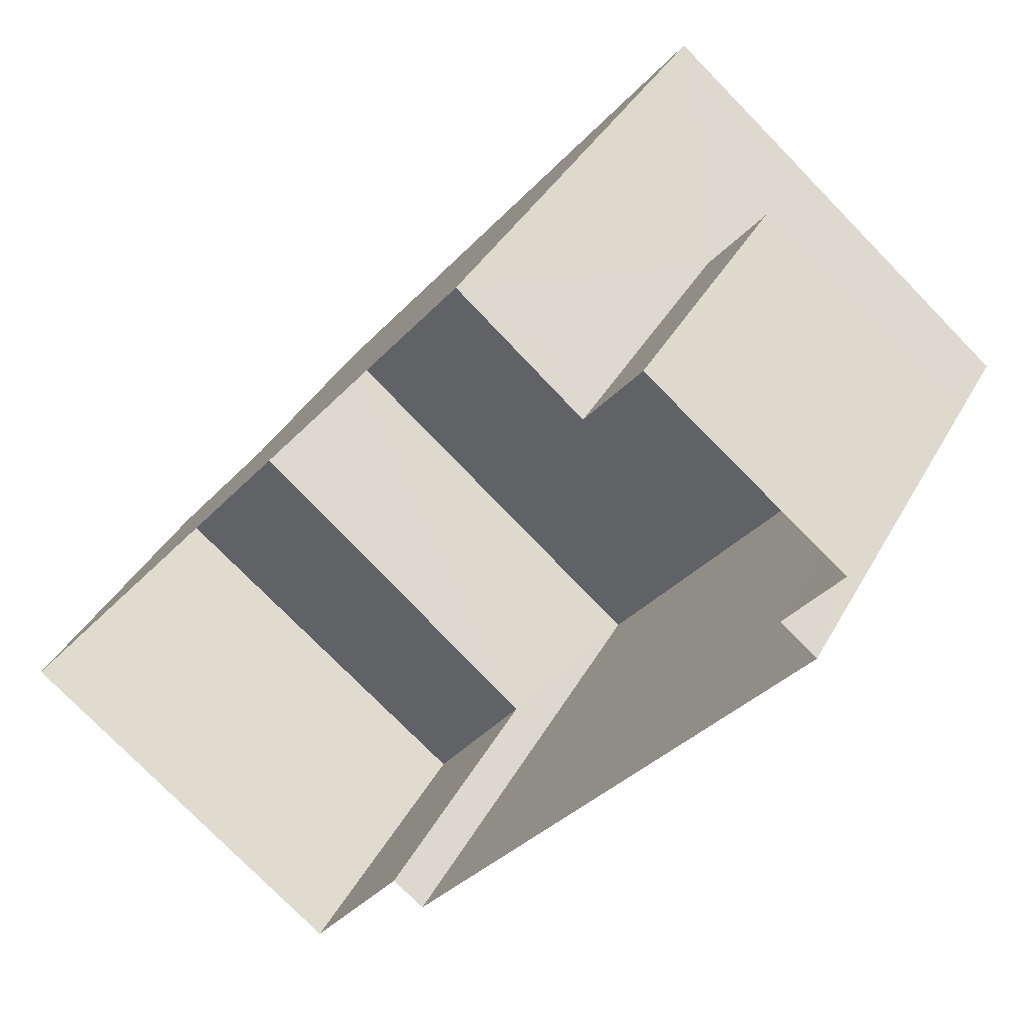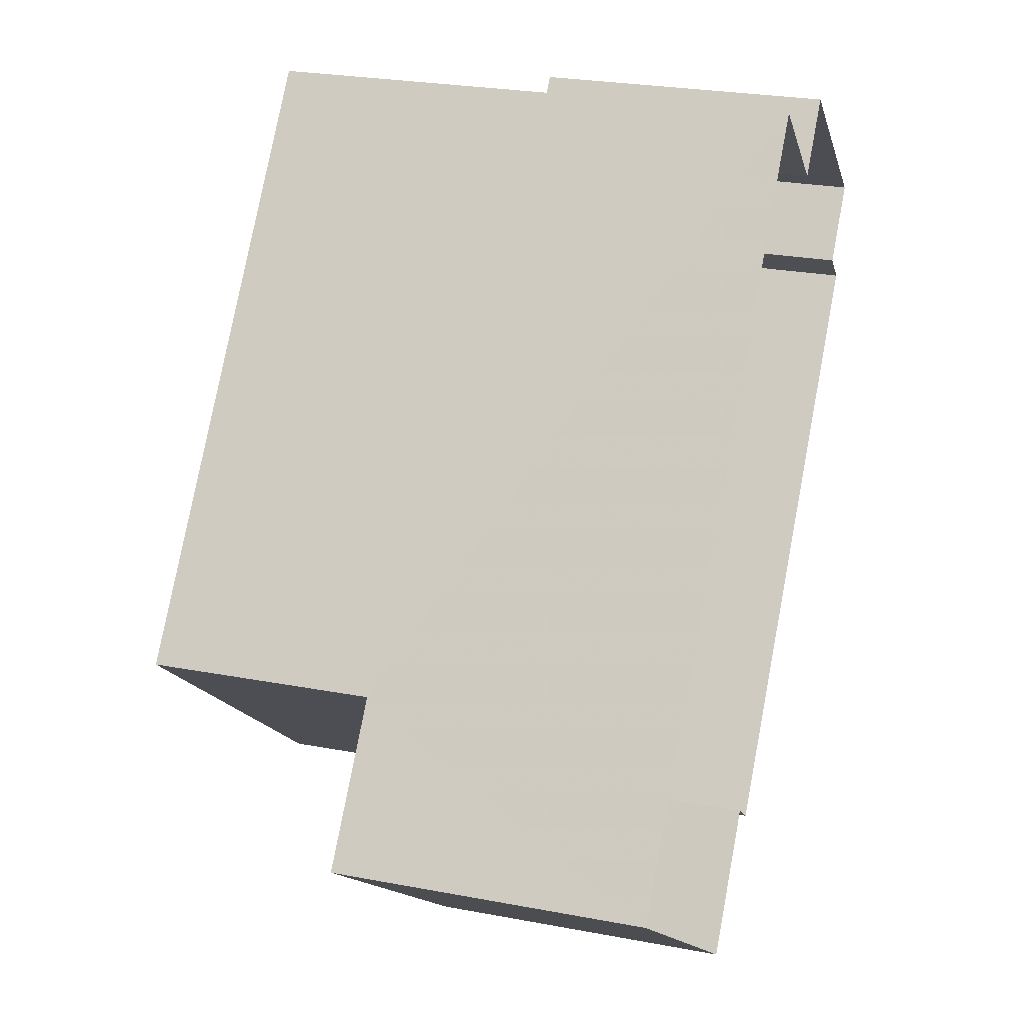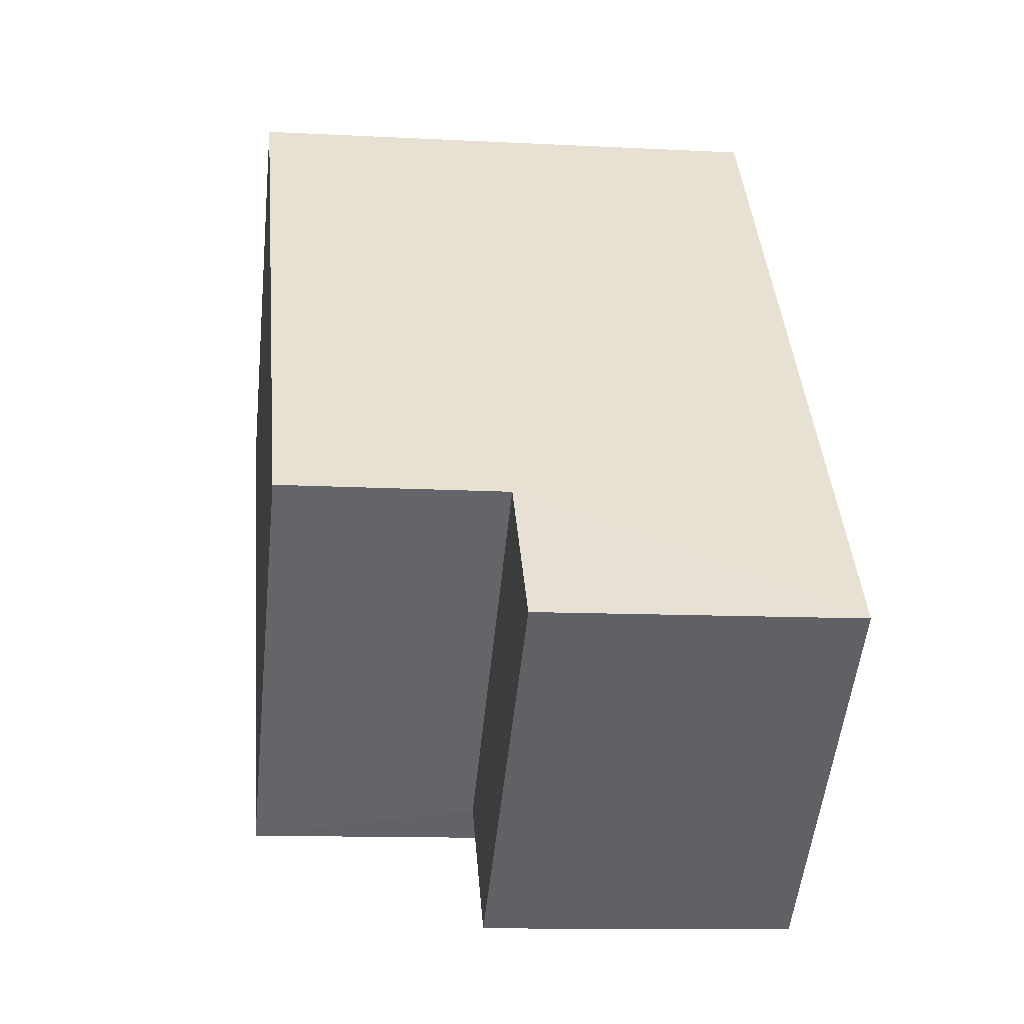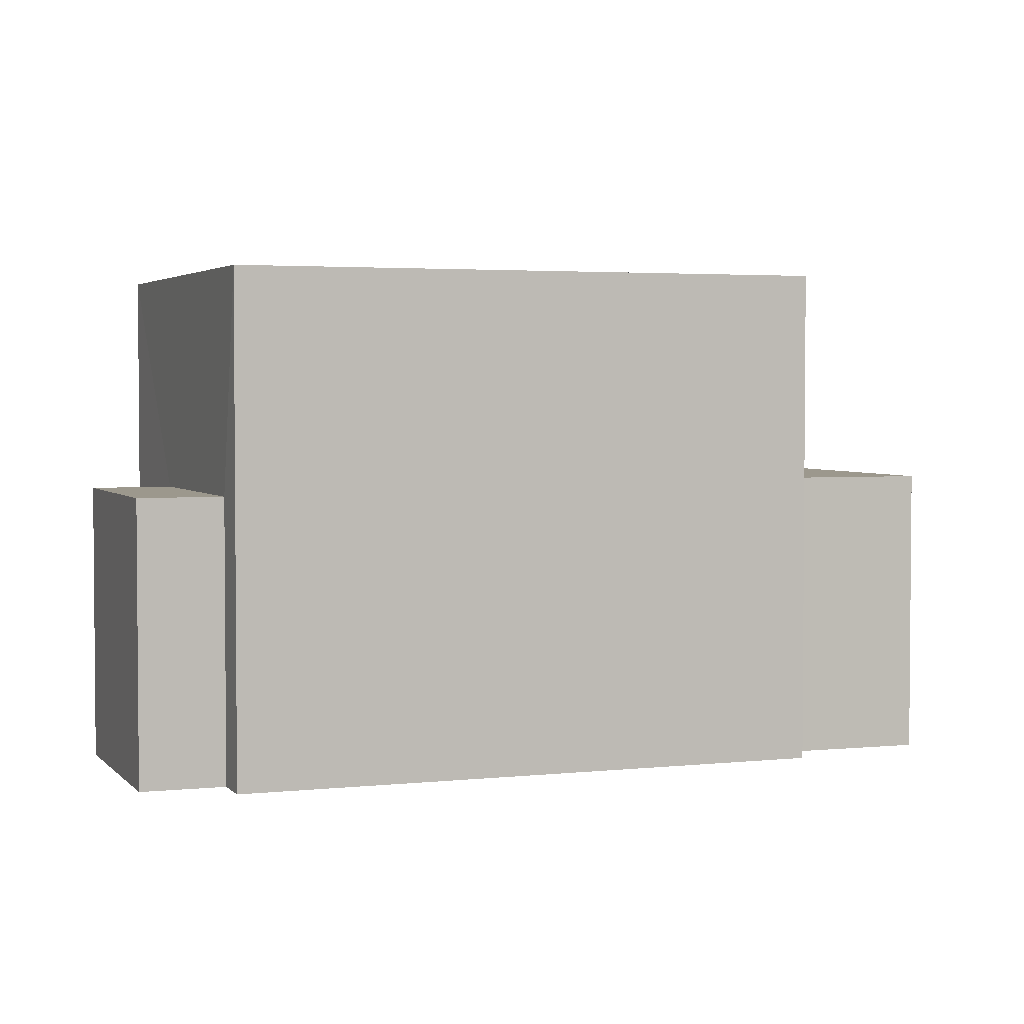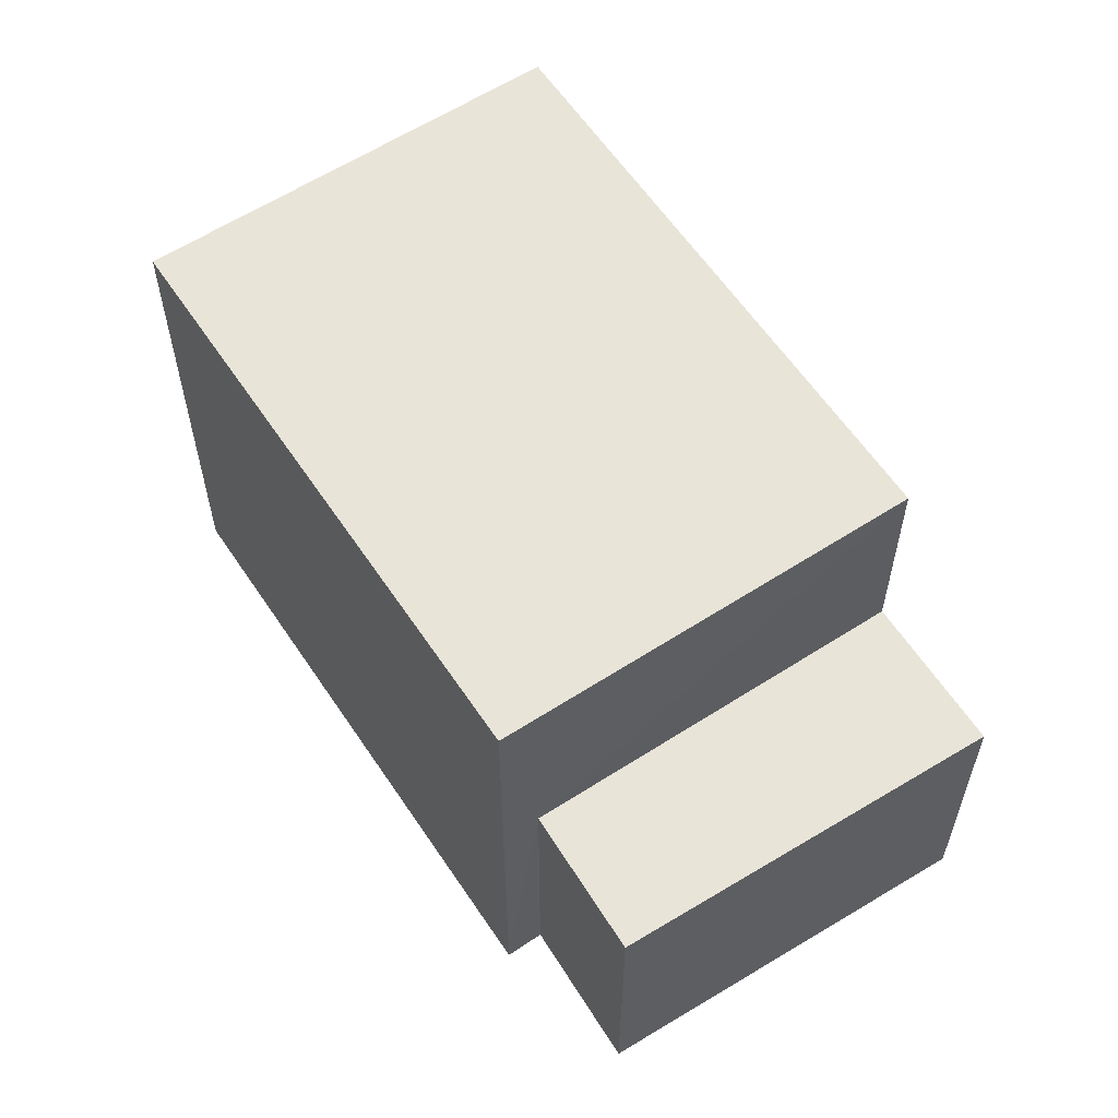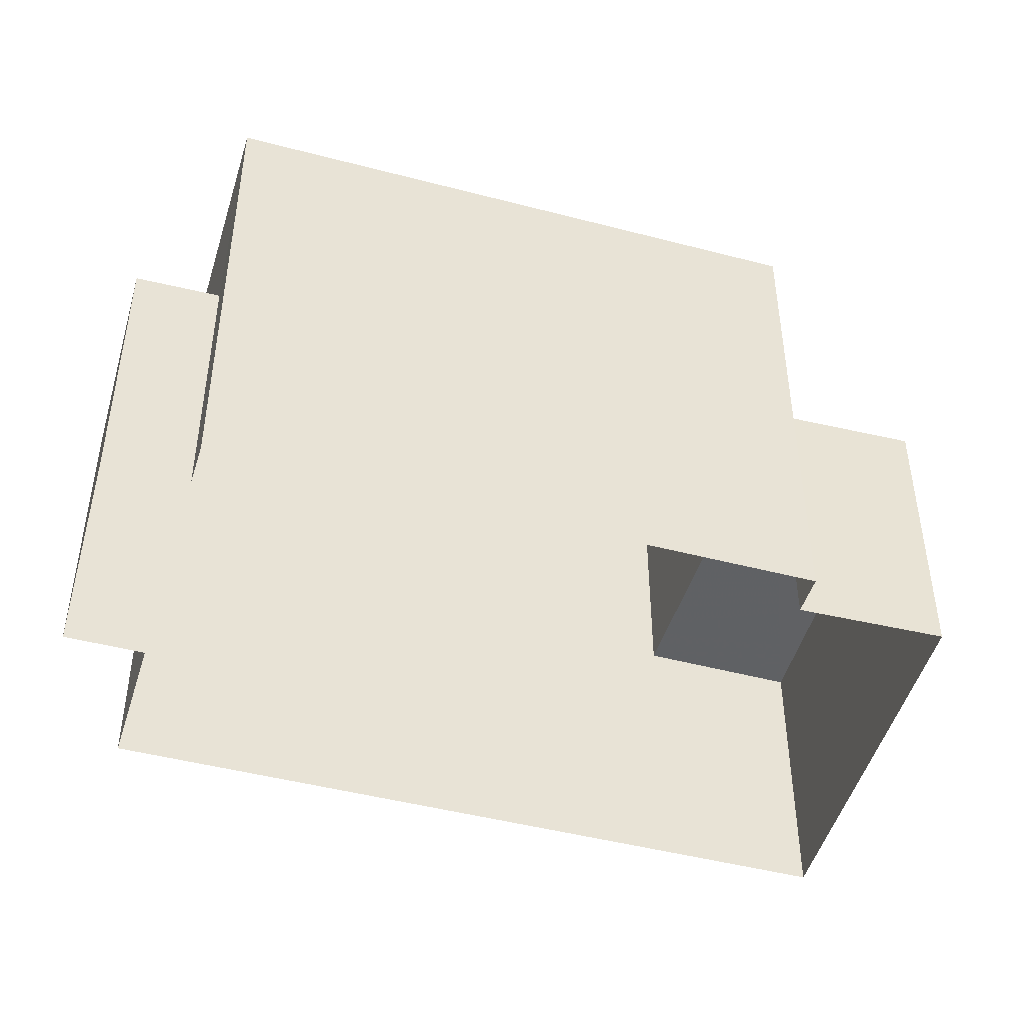
<metadata>
{"format":"obj","ext":"obj","renderer":"f3d","projection":"perspective","resolution":1024,"background":"white","views":[{"elev":36.5,"azim":-154.8,"up":"+Y"},{"elev":25.6,"azim":107.0,"up":"+Y"},{"elev":-11.6,"azim":82.7,"up":"+Y"},{"elev":3.1,"azim":-71.3,"up":"+Z"},{"elev":60.0,"azim":6.2,"up":"+Z"},{"elev":-46.7,"azim":-67.0,"up":"+Z"}]}
</metadata>
<code>
v -2.233e+05 -1.272e+05 18.19
v -2.233e+05 -1.272e+05 18.19
v -2.233e+05 -1.272e+05 18.19
v -2.233e+05 -1.272e+05 18.19
v -2.233e+05 -1.272e+05 18.19
v -2.233e+05 -1.272e+05 18.19
v -2.233e+05 -1.272e+05 18.19
v -2.233e+05 -1.272e+05 18.19
v -2.233e+05 -1.272e+05 18.19
v -2.233e+05 -1.272e+05 18.19
v -2.233e+05 -1.272e+05 24.78
v -2.233e+05 -1.272e+05 24.78
v -2.233e+05 -1.272e+05 24.78
v -2.233e+05 -1.272e+05 24.78
v -2.233e+05 -1.272e+05 21.89
v -2.233e+05 -1.272e+05 21.89
v -2.233e+05 -1.272e+05 21.89
v -2.233e+05 -1.272e+05 21.89
v -2.233e+05 -1.272e+05 22.02
v -2.233e+05 -1.272e+05 22.02
v -2.233e+05 -1.272e+05 22.02
v -2.233e+05 -1.272e+05 22.02
f 1 2 3
f 4 5 3
f 6 7 8
f 2 7 3
f 6 8 9
f 10 4 3
f 10 3 6
f 3 7 6
f 11 12 13
f 11 14 12
f 15 16 17
f 18 15 17
f 19 20 21
f 22 19 21
f 6 9 16
f 15 6 16
f 11 2 1
f 11 13 2
f 21 5 4
f 21 20 5
f 18 17 8
f 7 18 8
f 1 19 11
f 11 19 14
f 1 3 19
f 14 19 22
f 12 22 10
f 10 22 4
f 12 14 22
f 4 22 21
f 3 5 20
f 19 3 20
f 15 10 6
f 10 15 12
f 7 2 18
f 13 12 15
f 2 13 18
f 13 15 18
f 16 9 8
f 17 16 8

</code>
